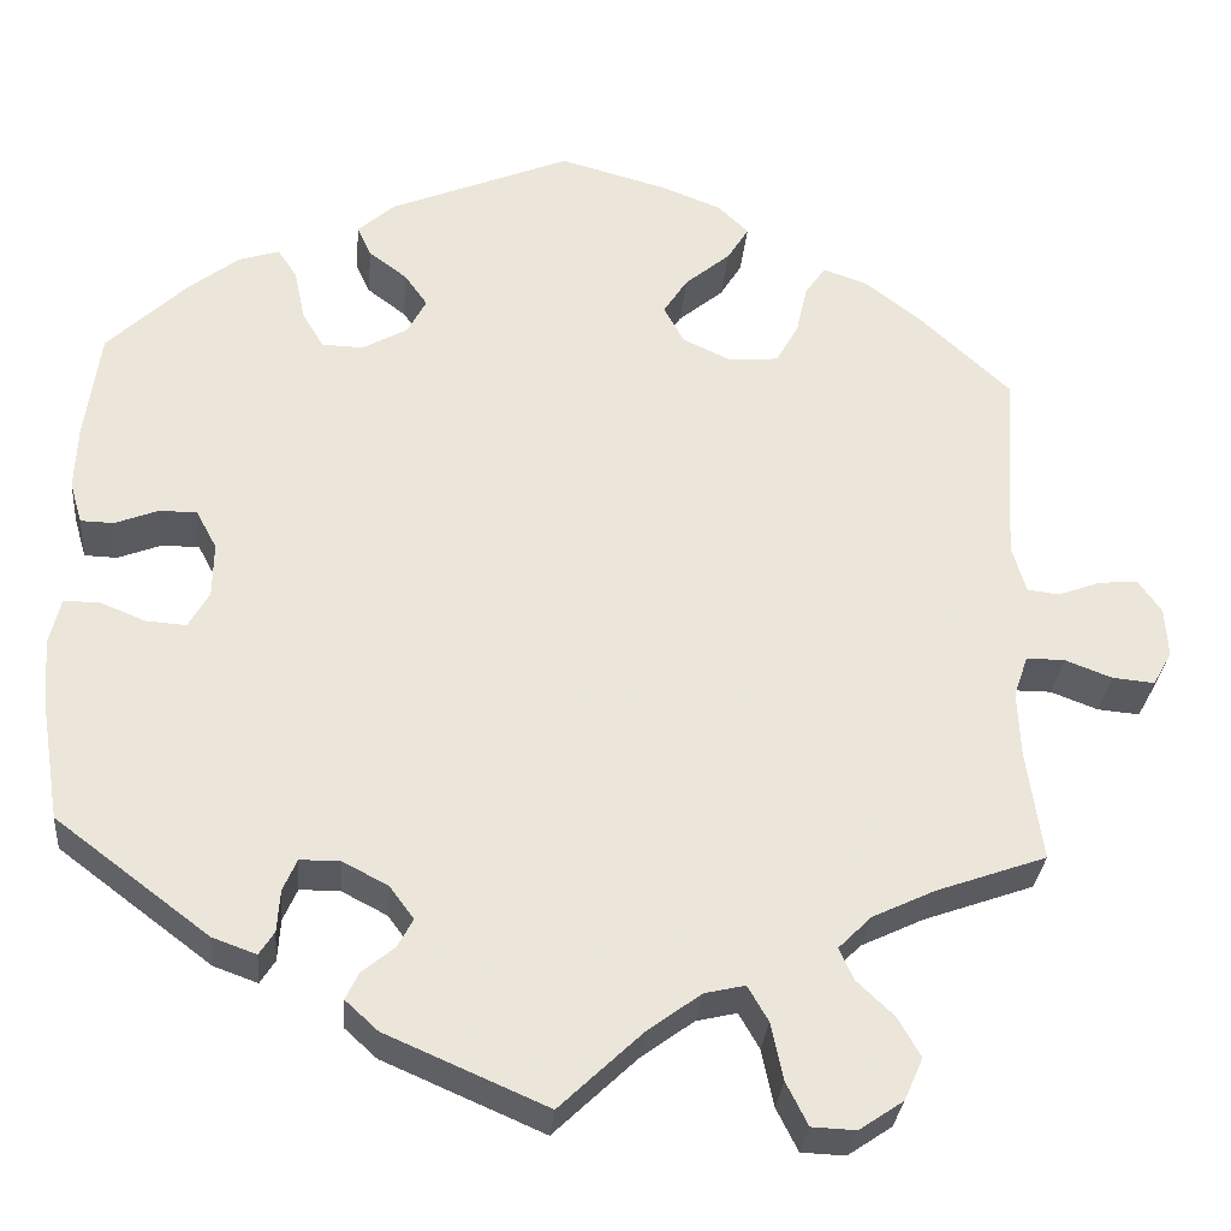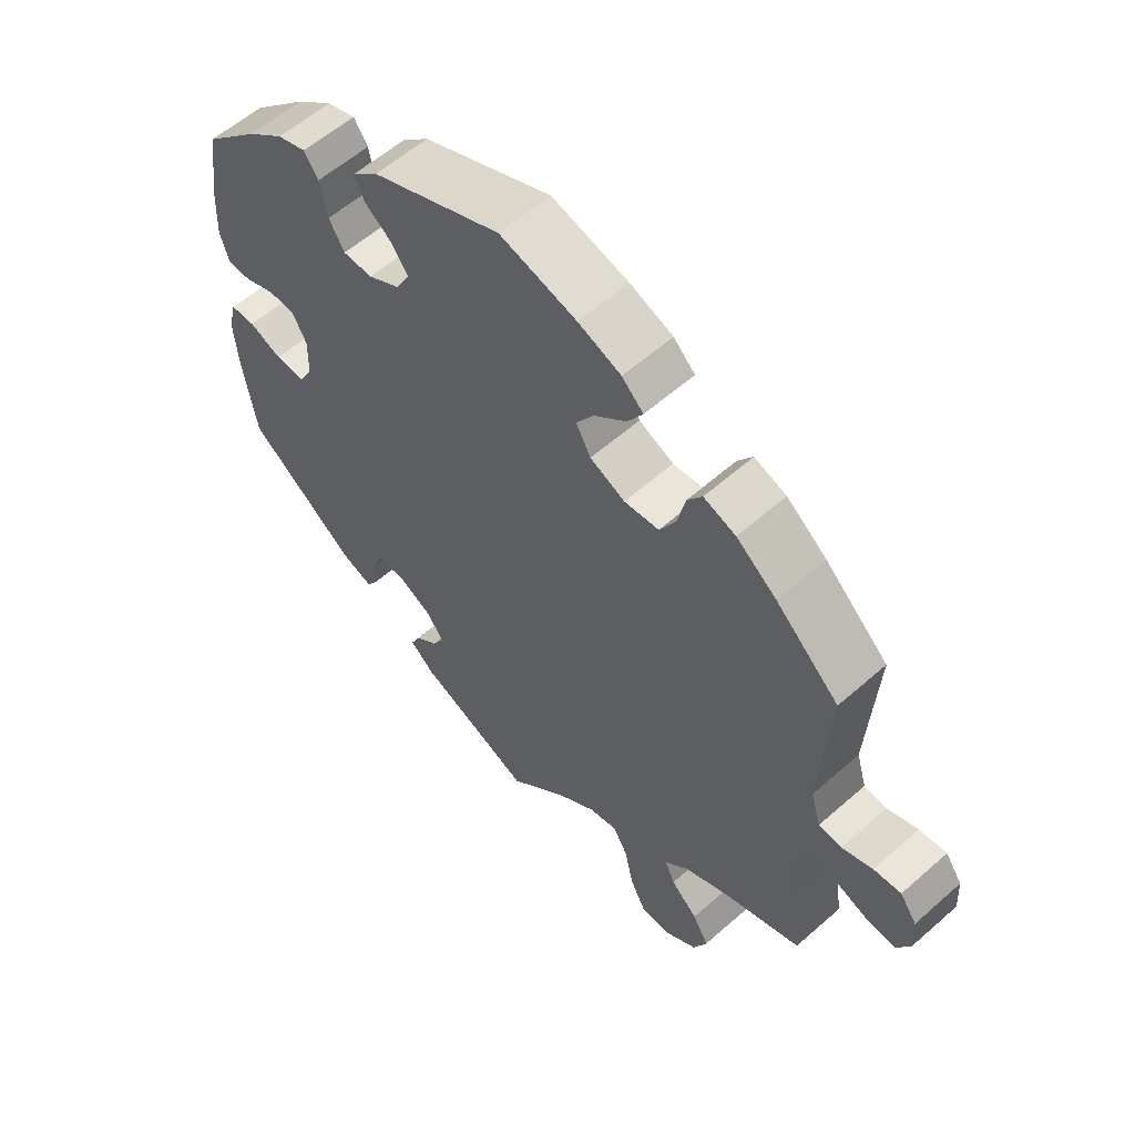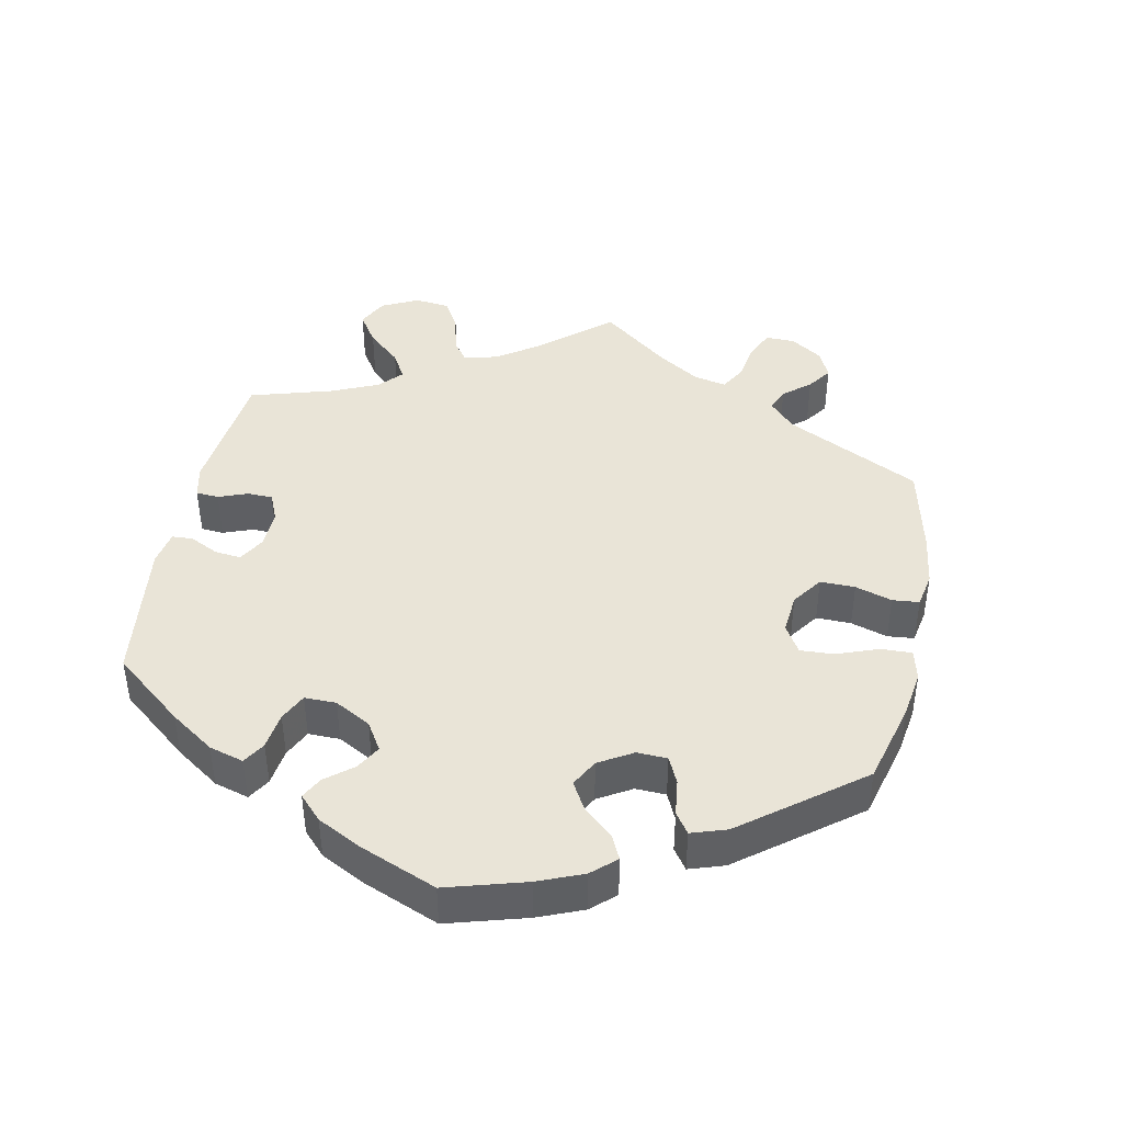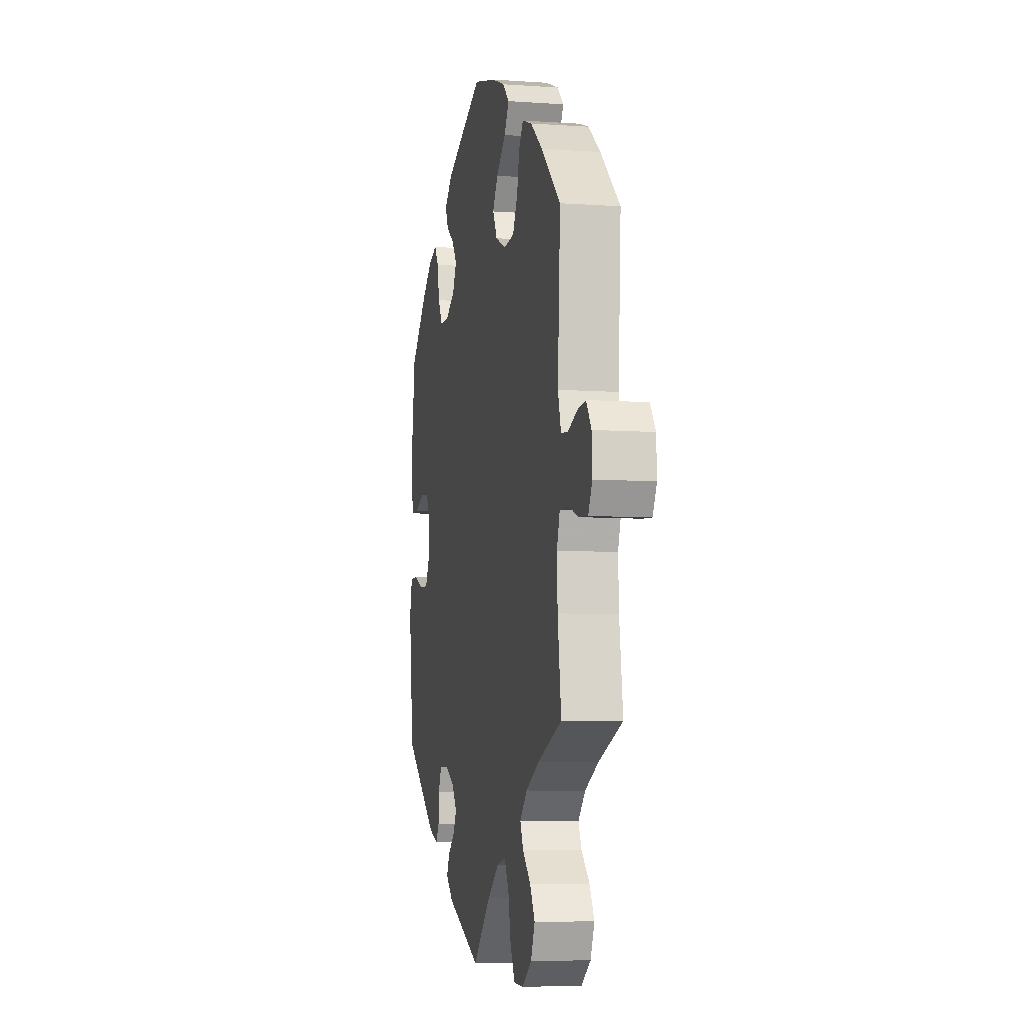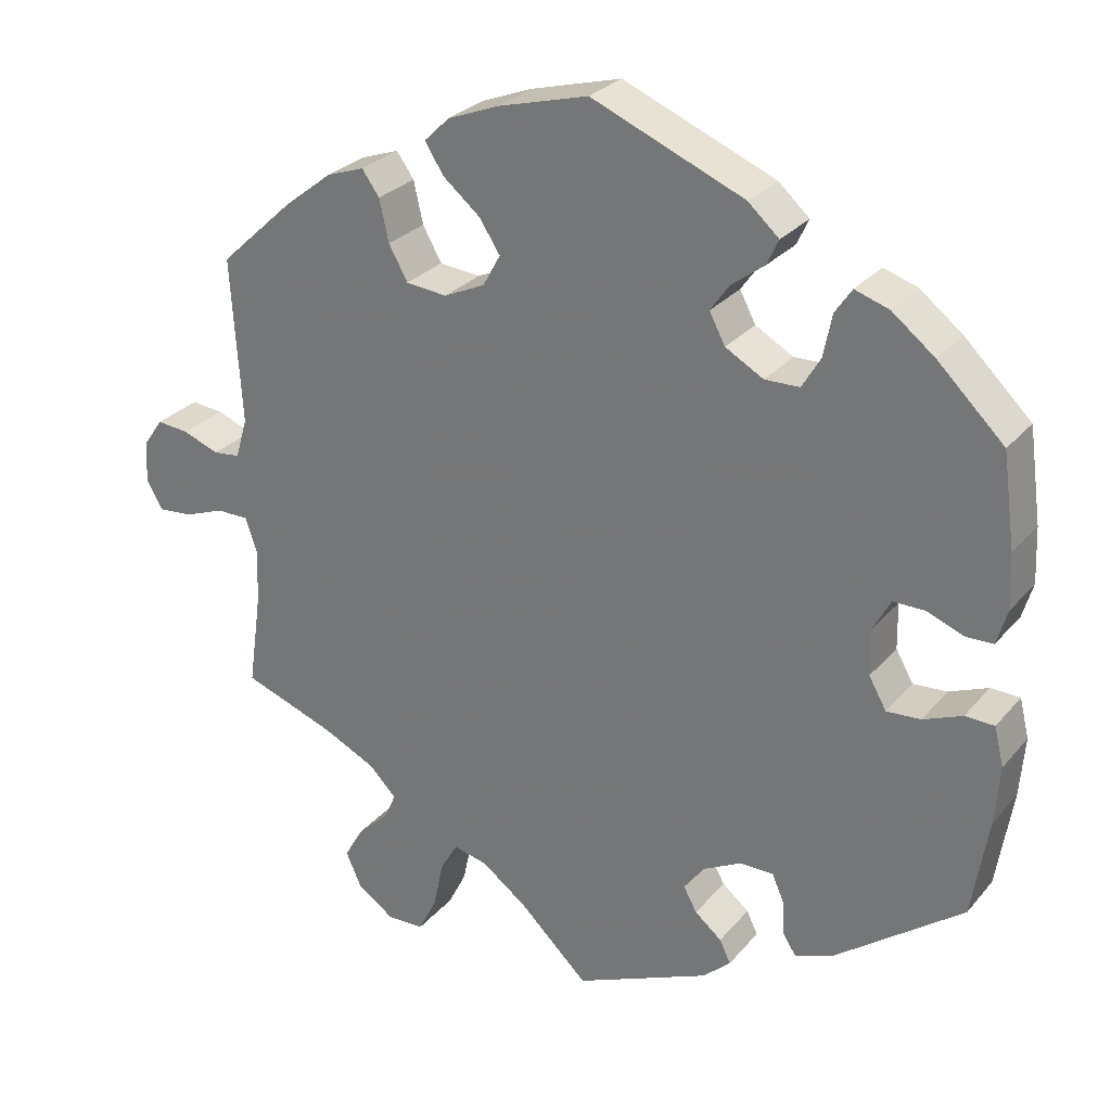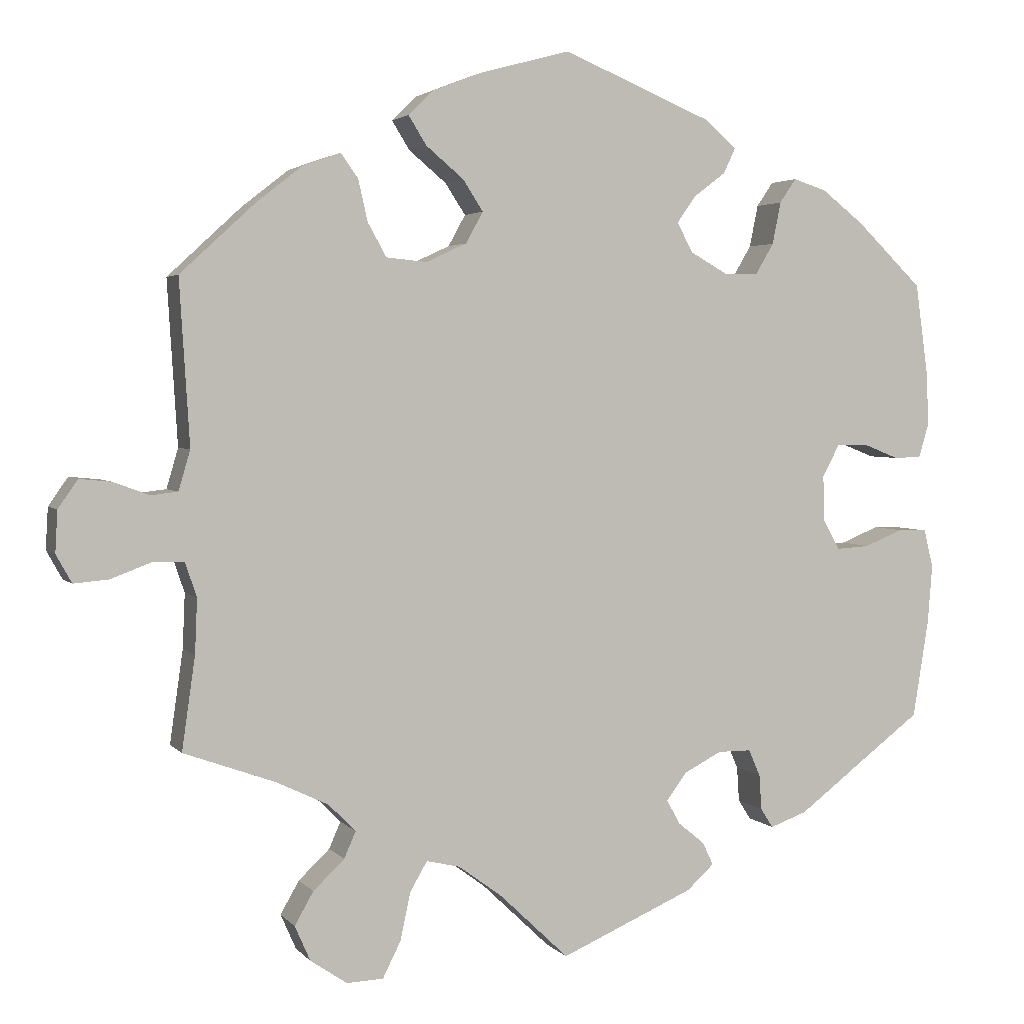
<metadata>
{"format":"obj","ext":"obj","renderer":"f3d","projection":"perspective","resolution":1024,"background":"white","views":[{"elev":-30.4,"azim":-5.1,"up":"+Z"},{"elev":58.0,"azim":47.6,"up":"+Z"},{"elev":43.0,"azim":-48.6,"up":"+Y"},{"elev":-7.0,"azim":78.4,"up":"+Z"},{"elev":27.8,"azim":-148.6,"up":"+Z"},{"elev":3.1,"azim":160.3,"up":"+Z"}]}
</metadata>
<code>
v 0.384 0.07 -0.331
v 0.317 0.07 -0.363
v 0.282 0.07 -0.398
v 0.297 0.07 -0.432
v 0.337 0.07 -0.47
v 0.361 0.07 -0.512
v 0.341 0.07 -0.557
v 0.294 0.07 -0.589
v 0.247 0.07 -0.587
v 0.224 0.07 -0.541
v 0.211 0.07 -0.48
v 0.189 0.07 -0.442
v 0.146 0.07 -0.452
v 0.089 0.07 -0.494
v 0.001 0.07 -0.578
v -0.17 0.07 -0.504
v -0.205 0.07 -0.472
v -0.191 0.07 -0.443
v -0.157 0.07 -0.415
v -0.14 0.07 -0.384
v -0.166 0.07 -0.349
v -0.214 0.07 -0.324
v -0.257 0.07 -0.324
v -0.272 0.07 -0.358
v -0.275 0.07 -0.403
v -0.291 0.07 -0.428
v -0.338 0.07 -0.411
v -0.501 0.07 -0.288
v -0.521 0.07 -0.163
v -0.527 0.07 -0.088
v -0.515 0.07 -0.039
v -0.478 0.07 -0.038
v -0.429 0.07 -0.058
v -0.386 0.07 -0.061
v -0.364 0.07 -0.022
v -0.363 0.07 0.036
v -0.385 0.07 0.077
v -0.425 0.07 0.077
v -0.471 0.07 0.059
v -0.506 0.07 0.06
v -0.519 0.07 0.104
v -0.516 0.07 0.173
v -0.5 0.07 0.289
v -0.416 0.07 0.37
v -0.362 0.07 0.412
v -0.319 0.07 0.426
v -0.298 0.07 0.395
v -0.287 0.07 0.341
v -0.264 0.07 0.302
v -0.22 0.07 0.301
v -0.172 0.07 0.328
v -0.152 0.07 0.366
v -0.176 0.07 0.4
v -0.217 0.07 0.431
v -0.232 0.07 0.463
v -0.193 0.07 0.498
v 0 0.07 0.578
v 0.115 0.07 0.547
v 0.179 0.07 0.522
v 0.211 0.07 0.491
v 0.188 0.07 0.454
v 0.14 0.07 0.414
v 0.114 0.07 0.374
v 0.136 0.07 0.334
v 0.188 0.07 0.31
v 0.24 0.07 0.315
v 0.264 0.07 0.358
v 0.276 0.07 0.411
v 0.298 0.07 0.442
v 0.346 0.07 0.425
v 0.406 0.07 0.378
v 0.501 0.07 0.29
v 0.488 0.07 0.08
v 0.503 0.07 0.029
v 0.537 0.07 0.025
v 0.583 0.07 0.042
v 0.624 0.07 0.046
v 0.649 0.07 0.01
v 0.652 0.07 -0.043
v 0.632 0.07 -0.079
v 0.587 0.07 -0.075
v 0.537 0.07 -0.056
v 0.496 0.07 -0.056
v 0.481 0.07 -0.1
v 0.484 0.07 -0.17
v 0.501 0.07 -0.289
v 0.384 0 -0.331
v 0.317 0 -0.363
v 0.282 0 -0.398
v 0.297 0 -0.432
v 0.337 0 -0.47
v 0.361 0 -0.512
v 0.341 0 -0.557
v 0.294 0 -0.589
v 0.247 0 -0.587
v 0.224 0 -0.541
v 0.211 0 -0.48
v 0.189 0 -0.442
v 0.146 0 -0.452
v 0.089 0 -0.494
v 0.001 0 -0.578
v -0.17 0 -0.504
v -0.205 0 -0.472
v -0.191 0 -0.443
v -0.157 0 -0.415
v -0.14 0 -0.384
v -0.166 0 -0.349
v -0.214 0 -0.324
v -0.257 0 -0.324
v -0.272 0 -0.358
v -0.275 0 -0.403
v -0.291 0 -0.428
v -0.338 0 -0.411
v -0.501 0 -0.288
v -0.521 0 -0.163
v -0.527 0 -0.088
v -0.515 0 -0.039
v -0.478 0 -0.038
v -0.429 0 -0.058
v -0.386 0 -0.061
v -0.364 0 -0.022
v -0.363 0 0.036
v -0.385 0 0.077
v -0.425 0 0.077
v -0.471 0 0.059
v -0.506 0 0.06
v -0.519 0 0.104
v -0.516 0 0.173
v -0.5 0 0.289
v -0.416 0 0.37
v -0.362 0 0.412
v -0.319 0 0.426
v -0.298 0 0.395
v -0.287 0 0.341
v -0.264 0 0.302
v -0.22 0 0.301
v -0.172 0 0.328
v -0.152 0 0.366
v -0.176 0 0.4
v -0.217 0 0.431
v -0.232 0 0.463
v -0.193 0 0.498
v 0 0 0.578
v 0.115 0 0.547
v 0.179 0 0.522
v 0.211 0 0.491
v 0.188 0 0.454
v 0.14 0 0.414
v 0.114 0 0.374
v 0.136 0 0.334
v 0.188 0 0.31
v 0.24 0 0.315
v 0.264 0 0.358
v 0.276 0 0.411
v 0.298 0 0.442
v 0.346 0 0.425
v 0.406 0 0.378
v 0.501 0 0.29
v 0.488 0 0.08
v 0.503 0 0.029
v 0.537 0 0.025
v 0.583 0 0.042
v 0.624 0 0.046
v 0.649 0 0.01
v 0.652 0 -0.043
v 0.632 0 -0.079
v 0.587 0 -0.075
v 0.537 0 -0.056
v 0.496 0 -0.056
v 0.481 0 -0.1
v 0.484 0 -0.17
v 0.501 0 -0.289
f 85 86 1
f 84 85 1 2
f 83 84 2 3
f 79 80 81 82
f 79 82 83
f 78 79 83
f 75 76 77 78
f 74 75 78 83
f 73 74 83 3
f 71 72 73 3
f 67 68 69 70
f 66 67 70 71
f 59 60 61 62
f 59 62 63
f 58 59 63
f 57 58 63
f 56 57 63 64
f 53 54 55 56
f 52 53 56 64
f 45 46 47 48
f 45 48 49
f 44 45 49
f 43 44 49
f 42 43 49 50
f 38 39 40 41
f 37 38 41 42
f 30 31 32 33
f 30 33 34
f 29 30 34
f 28 29 34
f 27 28 34 35
f 24 25 26 27
f 23 24 27 35
f 16 17 18 19
f 14 15 16 19
f 13 14 19 20
f 12 13 20 21
f 8 9 10 11
f 8 11 12
f 7 8 12
f 4 5 6 7
f 3 4 7 12
f 66 71 3 12
f 51 52 64 65
f 50 51 65
f 37 42 50 65
f 36 37 65 66
f 22 23 35 36
f 22 36 66
f 12 21 22 66
f 87 172 171
f 88 87 171 170
f 89 88 170 169
f 168 167 166 165
f 169 168 165
f 169 165 164
f 164 163 162 161
f 169 164 161 160
f 89 169 160 159
f 89 159 158 157
f 156 155 154 153
f 157 156 153 152
f 148 147 146 145
f 149 148 145
f 149 145 144
f 149 144 143
f 150 149 143 142
f 142 141 140 139
f 150 142 139 138
f 134 133 132 131
f 135 134 131
f 135 131 130
f 135 130 129
f 136 135 129 128
f 127 126 125 124
f 128 127 124 123
f 119 118 117 116
f 120 119 116
f 120 116 115
f 120 115 114
f 121 120 114 113
f 113 112 111 110
f 121 113 110 109
f 105 104 103 102
f 105 102 101 100
f 106 105 100 99
f 107 106 99 98
f 97 96 95 94
f 98 97 94
f 98 94 93
f 93 92 91 90
f 98 93 90 89
f 98 89 157 152
f 151 150 138 137
f 151 137 136
f 151 136 128 123
f 152 151 123 122
f 122 121 109 108
f 152 122 108
f 152 108 107 98
f 1 87 88 2
f 2 88 89 3
f 3 89 90 4
f 4 90 91 5
f 5 91 92 6
f 6 92 93 7
f 7 93 94 8
f 8 94 95 9
f 9 95 96 10
f 10 96 97 11
f 11 97 98 12
f 12 98 99 13
f 13 99 100 14
f 14 100 101 15
f 15 101 102 16
f 16 102 103 17
f 17 103 104 18
f 18 104 105 19
f 19 105 106 20
f 20 106 107 21
f 21 107 108 22
f 22 108 109 23
f 23 109 110 24
f 24 110 111 25
f 25 111 112 26
f 26 112 113 27
f 27 113 114 28
f 28 114 115 29
f 29 115 116 30
f 30 116 117 31
f 31 117 118 32
f 32 118 119 33
f 33 119 120 34
f 34 120 121 35
f 35 121 122 36
f 36 122 123 37
f 37 123 124 38
f 38 124 125 39
f 39 125 126 40
f 40 126 127 41
f 41 127 128 42
f 42 128 129 43
f 43 129 130 44
f 44 130 131 45
f 45 131 132 46
f 46 132 133 47
f 47 133 134 48
f 48 134 135 49
f 49 135 136 50
f 50 136 137 51
f 51 137 138 52
f 52 138 139 53
f 53 139 140 54
f 54 140 141 55
f 55 141 142 56
f 56 142 143 57
f 57 143 144 58
f 58 144 145 59
f 59 145 146 60
f 60 146 147 61
f 61 147 148 62
f 62 148 149 63
f 63 149 150 64
f 64 150 151 65
f 65 151 152 66
f 66 152 153 67
f 67 153 154 68
f 68 154 155 69
f 69 155 156 70
f 70 156 157 71
f 71 157 158 72
f 72 158 159 73
f 73 159 160 74
f 74 160 161 75
f 75 161 162 76
f 76 162 163 77
f 77 163 164 78
f 78 164 165 79
f 79 165 166 80
f 80 166 167 81
f 81 167 168 82
f 82 168 169 83
f 83 169 170 84
f 84 170 171 85
f 85 171 172 86
f 86 172 87 1

</code>
